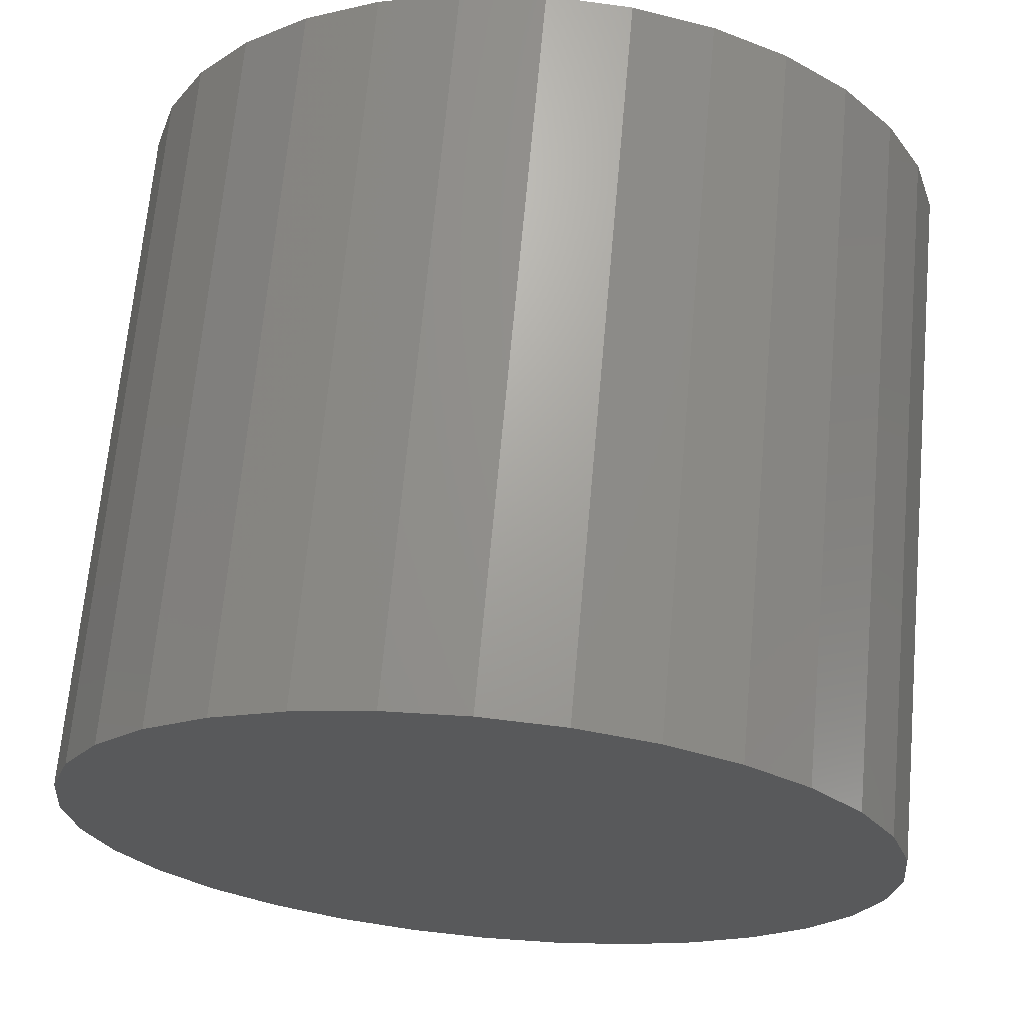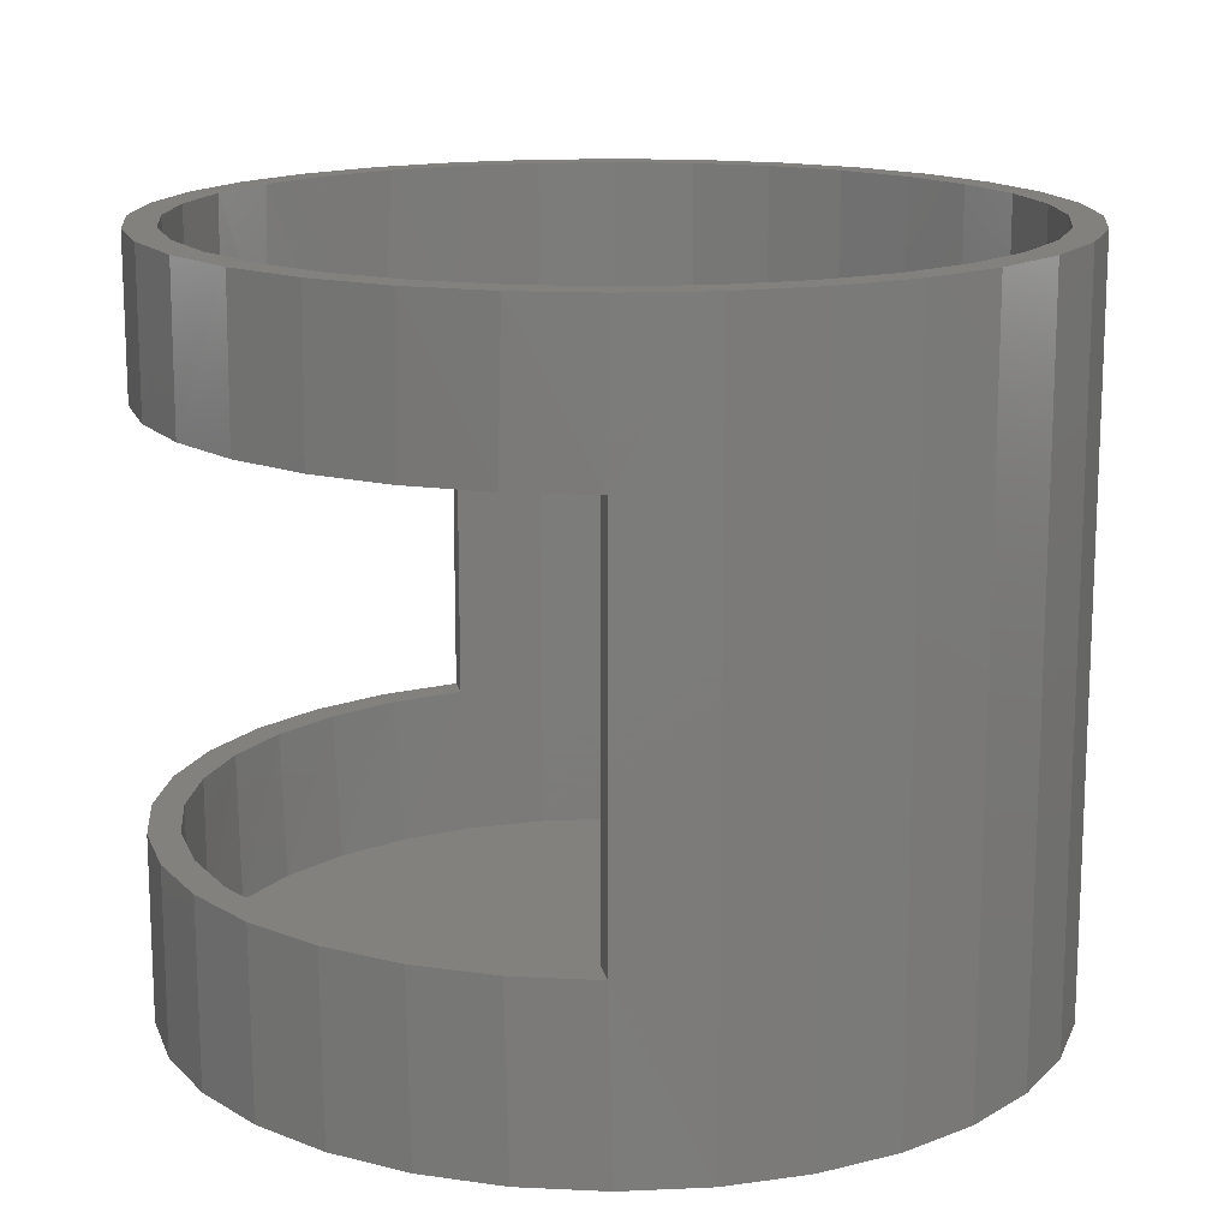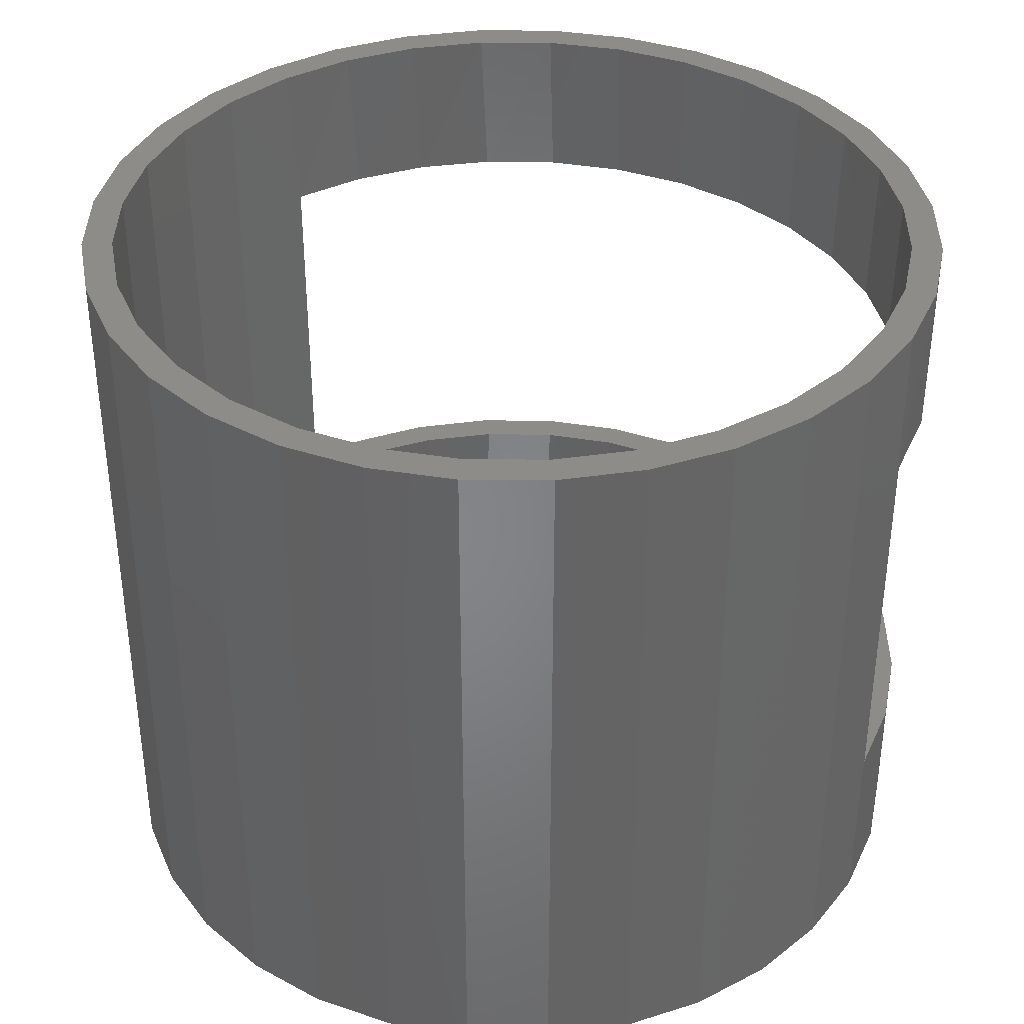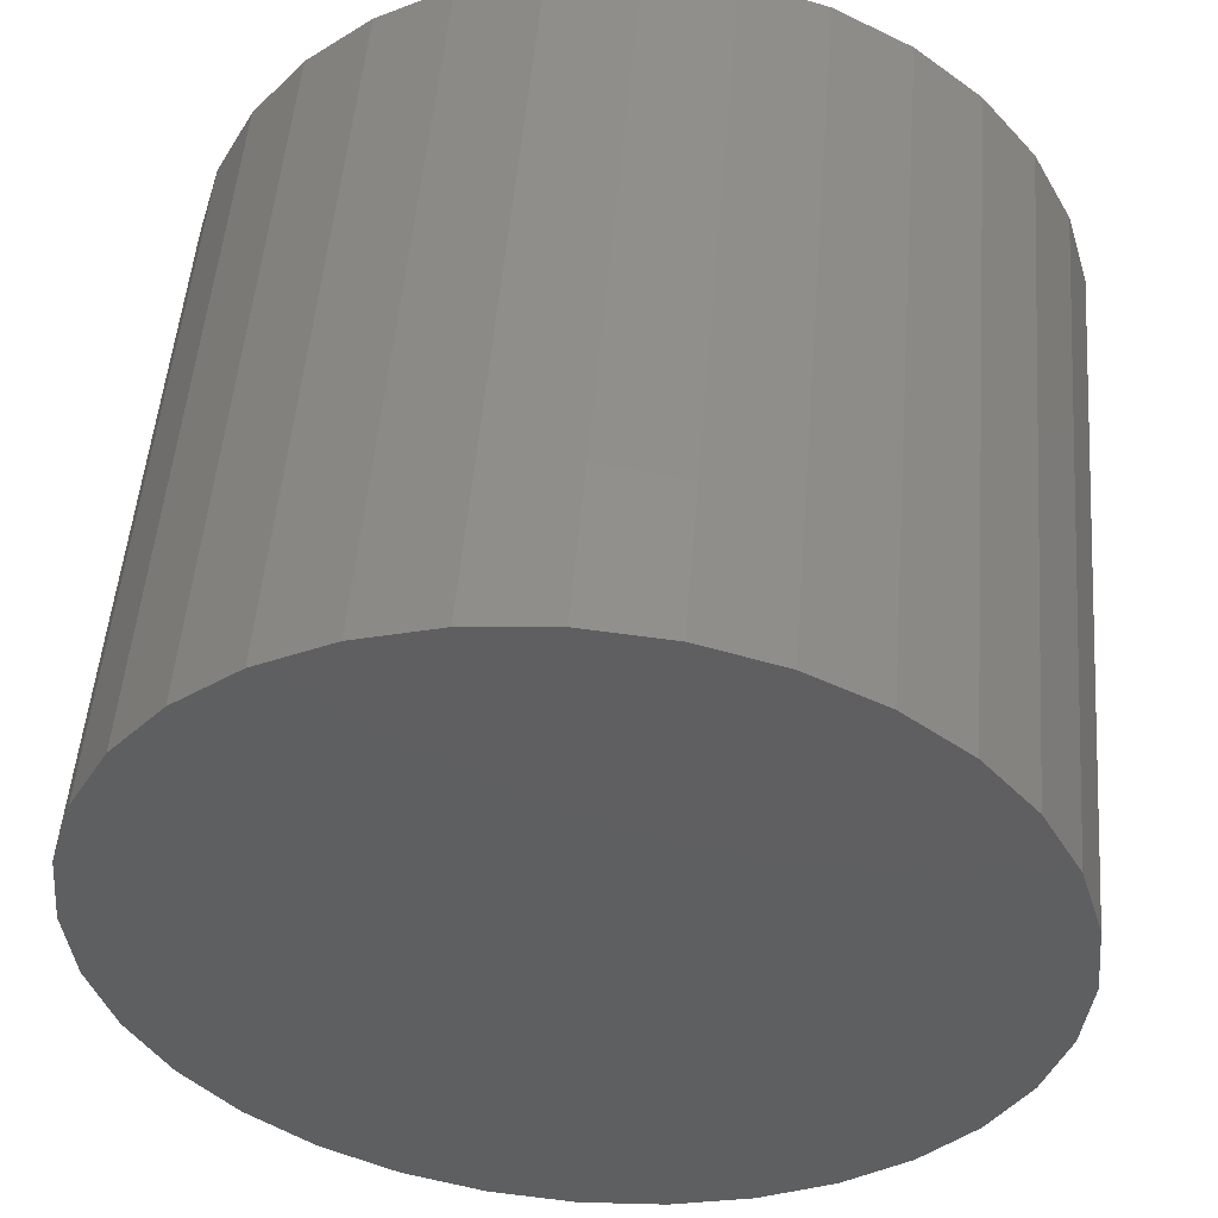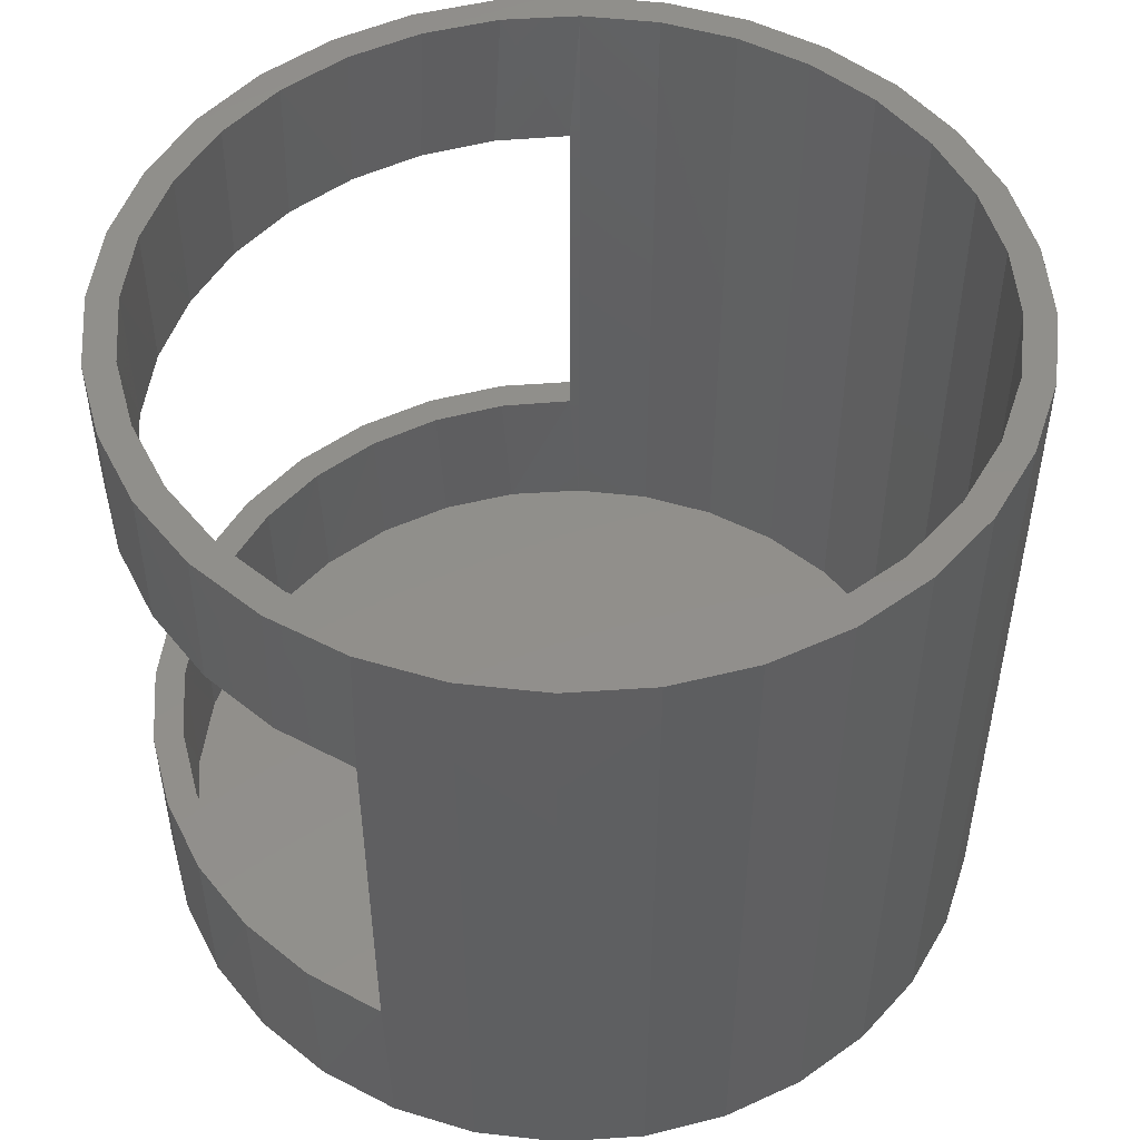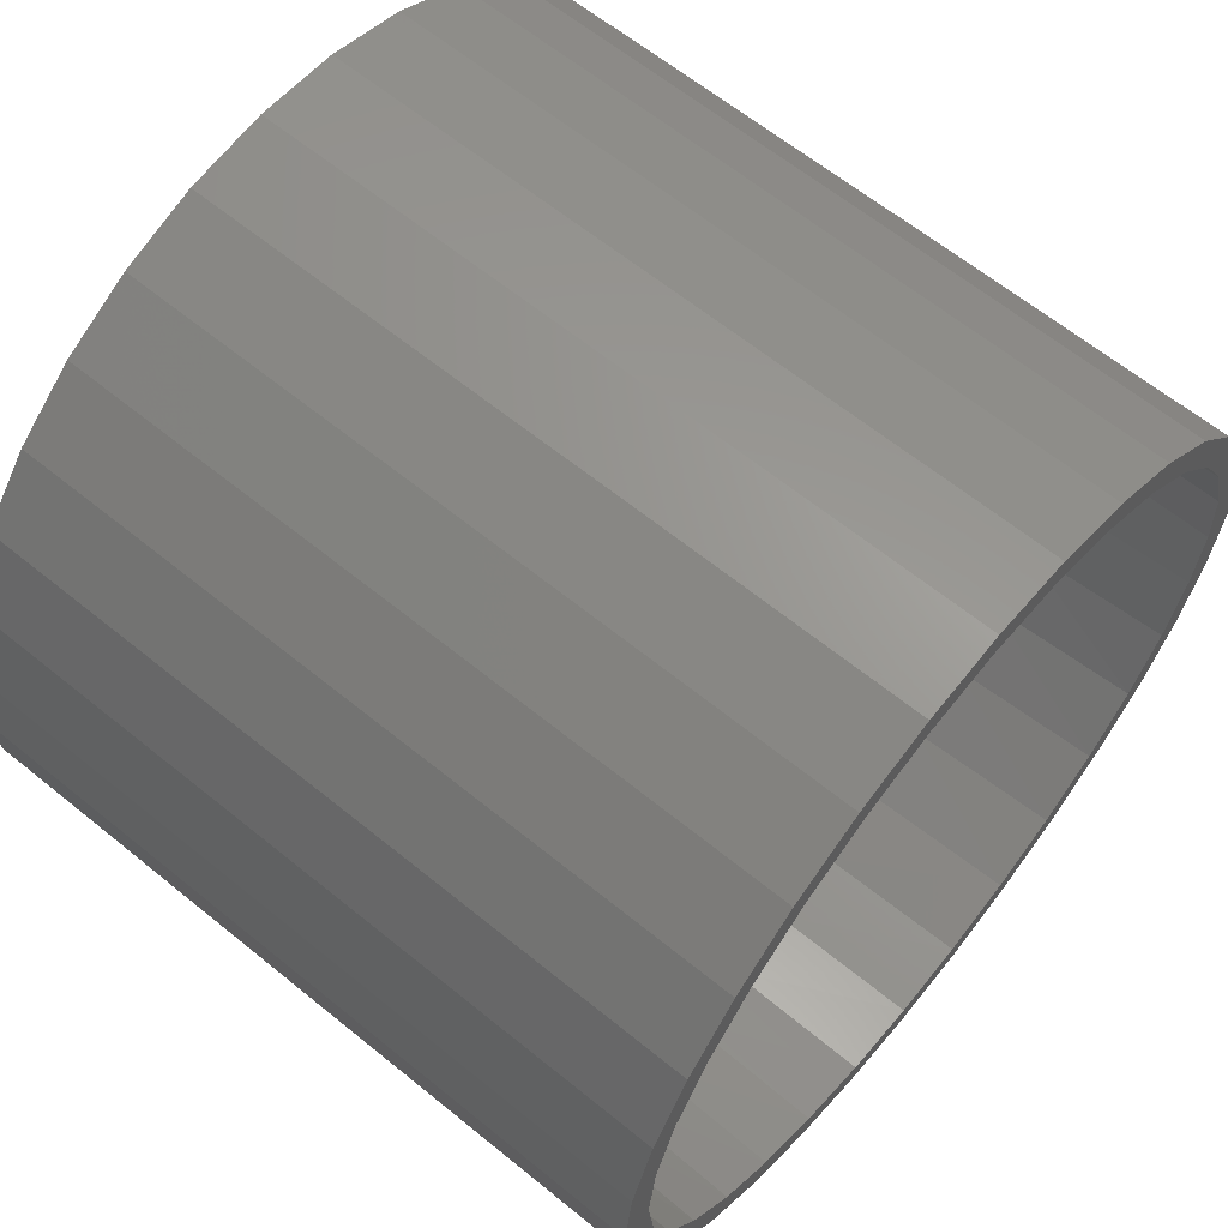
<metadata>
{"format":"stl","ext":"stl","renderer":"f3d","projection":"perspective","resolution":1024,"background":"white","views":[{"elev":68.0,"azim":-174.8,"up":"+Y"},{"elev":15.2,"azim":78.9,"up":"+Z"},{"elev":37.6,"azim":-140.0,"up":"+Z"},{"elev":51.1,"azim":-175.4,"up":"+Y"},{"elev":50.2,"azim":102.7,"up":"+Z"},{"elev":63.5,"azim":-50.6,"up":"+Y"}]}
</metadata>
<code>
# stl→obj: 190 verts, 380 faces
v -0.1925 -0.04688 0.09375
v -0.2085 -0.04688 0.09375
v -0.1801 -0.0844 0.09375
v -0.1956 -0.08792 0.09375
v -0.175 -0.1257 0.09375
v 0.2243 -0.04688 0.09375
v 0.2083 -0.04688 0.09375
v 0.2114 -0.08792 0.09375
v 0.1959 -0.0844 0.09375
v 0.1908 -0.1257 0.09375
v 0.1765 -0.1189 0.09375
v 0.1633 -0.1588 0.09375
v 0.151 -0.149 0.09375
v 0.1299 -0.1859 0.09375
v 0.1201 -0.1736 0.09375
v 0.0919 -0.206 0.09375
v 0.08509 -0.1919 0.09375
v 0.05071 -0.2184 0.09375
v 0.04722 -0.2032 0.09375
v 0.007895 -0.2226 0.09375
v 0.007895 -0.207 0.09375
v -0.03492 -0.2184 0.09375
v -0.03143 -0.2032 0.09375
v -0.07611 -0.206 0.09375
v -0.0693 -0.1919 0.09375
v -0.1141 -0.1859 0.09375
v -0.1043 -0.1736 0.09375
v -0.1475 -0.1588 0.09375
v -0.1352 -0.149 0.09375
v -0.1608 -0.1189 0.09375
v 0.2243 -0.04688 0.2958
v 0.2083 -0.04688 0.2958
v -0.1925 -0.04688 0.2958
v -0.2085 -0.04688 0.2958
v 0.1959 -0.0844 0.2958
v 0.2114 -0.08792 0.2958
v 0.1908 -0.1257 0.2958
v -0.1956 -0.08792 0.2958
v -0.1801 -0.0844 0.2958
v -0.175 -0.1257 0.2958
v -0.1608 -0.1189 0.2958
v -0.1475 -0.1588 0.2958
v -0.1352 -0.149 0.2958
v -0.1141 -0.1859 0.2958
v -0.1043 -0.1736 0.2958
v -0.07611 -0.206 0.2958
v -0.0693 -0.1919 0.2958
v -0.03492 -0.2184 0.2958
v -0.03143 -0.2032 0.2958
v 0.007895 -0.2226 0.2958
v 0.007895 -0.207 0.2958
v 0.05071 -0.2184 0.2958
v 0.04722 -0.2032 0.2958
v 0.0919 -0.206 0.2958
v 0.08509 -0.1919 0.2958
v 0.1299 -0.1859 0.2958
v 0.1201 -0.1736 0.2958
v 0.1633 -0.1588 0.2958
v 0.151 -0.149 0.2958
v 0.1765 -0.1189 0.2958
v 0.2289 -0.001563 0
v 0.2247 -0.04469 0
v 0.2121 -0.08616 0
v 0.1917 -0.1244 0
v 0.1642 -0.1579 0
v -0.1484 -0.1579 0
v -0.1759 -0.1244 0
v -0.1963 -0.08616 0
v 0.2121 -0.08616 0.375
v 0.1917 -0.1244 0.375
v 0.1642 -0.1579 0.375
v -0.1484 -0.1579 0.375
v -0.1759 -0.1244 0.375
v -0.1963 -0.08616 0.375
v -0.2089 -0.04469 0.375
v -0.2089 -0.04469 0.1948
v -0.2089 -0.04469 0
v 0.2289 -0.001563 0.375
v 0.2247 -0.04469 0.375
v -0.2132 -0.001563 0
v -0.2132 -0.001563 0.375
v 0.1307 -0.1854 0
v 0.09249 -0.2058 0
v 0.05102 -0.2184 0
v 0.007895 -0.2226 0
v -0.03523 -0.2184 0
v -0.0767 -0.2058 0
v -0.1149 -0.1854 0
v 0.1307 -0.1854 0.375
v 0.09249 -0.2058 0.375
v 0.05102 -0.2184 0.375
v 0.007895 -0.2226 0.375
v -0.03523 -0.2184 0.375
v -0.0767 -0.2058 0.375
v -0.1149 -0.1854 0.375
v 0.2094 -0.04164 0.01562
v 0.2133 -0.001563 0.01562
v 0.1977 -0.08018 0.01562
v 0.1787 -0.1157 0.01562
v 0.1532 -0.1468 0.01562
v 0.122 -0.1724 0.01562
v 0.08651 -0.1914 0.01562
v -0.1062 -0.1724 0.01562
v -0.07072 -0.1914 0.01562
v -0.1374 -0.1468 0.01562
v -0.1629 -0.1157 0.01562
v -0.1819 -0.08018 0.01562
v 0.1787 -0.1157 0.375
v 0.1977 -0.08018 0.375
v 0.1532 -0.1468 0.375
v 0.122 -0.1724 0.375
v 0.08651 -0.1914 0.375
v -0.1062 -0.1724 0.375
v -0.07072 -0.1914 0.375
v -0.1374 -0.1468 0.375
v -0.1629 -0.1157 0.375
v -0.1819 -0.08018 0.375
v -0.1936 -0.04164 0.1948
v -0.1936 -0.04164 0.375
v -0.1936 -0.04164 0.01562
v 0.2094 -0.04164 0.375
v 0.2133 -0.001563 0.375
v -0.1975 -0.001563 0.375
v -0.1975 -0.001563 0.01562
v -0.03218 -0.203 0.01562
v 0.007895 -0.207 0.01562
v 0.04797 -0.203 0.01562
v -0.03218 -0.203 0.375
v 0.007895 -0.207 0.375
v 0.04797 -0.203 0.375
v 0.007895 0.2039 0.375
v 0.007895 0.2195 0.375
v -0.03523 0.2152 0.375
v 0.05102 0.2152 0.375
v 0.09249 0.2027 0.375
v 0.04797 0.1999 0.375
v 0.08651 0.1882 0.375
v -0.0767 0.2027 0.375
v -0.1149 0.1822 0.375
v -0.07072 0.1882 0.375
v -0.03218 0.1999 0.375
v -0.2089 0.04156 0.375
v -0.1936 0.03851 0.375
v -0.1963 0.08303 0.375
v -0.1819 0.07705 0.375
v -0.1759 0.1212 0.375
v -0.1629 0.1126 0.375
v -0.1484 0.1547 0.375
v -0.1374 0.1437 0.375
v -0.1062 0.1692 0.375
v 0.1307 0.1822 0.375
v 0.122 0.1692 0.375
v 0.1642 0.1547 0.375
v 0.1532 0.1437 0.375
v 0.1917 0.1212 0.375
v 0.1787 0.1126 0.375
v 0.2121 0.08303 0.375
v 0.1977 0.07705 0.375
v 0.2247 0.04156 0.375
v 0.2094 0.03851 0.375
v 0.007895 0.2039 0.01562
v -0.03218 0.1999 0.01562
v -0.07072 0.1882 0.01562
v -0.1062 0.1692 0.01562
v -0.1374 0.1437 0.01562
v -0.1629 0.1126 0.01562
v -0.1819 0.07705 0.01562
v -0.1936 0.03851 0.01562
v 0.04797 0.1999 0.01562
v 0.08651 0.1882 0.01562
v 0.122 0.1692 0.01562
v 0.1532 0.1437 0.01562
v 0.1787 0.1126 0.01562
v 0.1977 0.07705 0.01562
v 0.2094 0.03851 0.01562
v 0.007895 0.2195 0
v 0.05102 0.2152 0
v -0.03523 0.2152 0
v -0.0767 0.2027 0
v 0.09249 0.2027 0
v -0.2089 0.04156 0
v 0.2247 0.04156 0
v -0.1963 0.08303 0
v 0.2121 0.08303 0
v -0.1759 0.1212 0
v 0.1917 0.1212 0
v -0.1484 0.1547 0
v 0.1642 0.1547 0
v -0.1149 0.1822 0
v 0.1307 0.1822 0
f 1 2 3
f 3 2 4
f 3 4 5
f 6 7 8
f 8 7 9
f 8 9 10
f 10 9 11
f 10 11 12
f 12 11 13
f 12 13 14
f 14 13 15
f 14 15 16
f 16 15 17
f 16 17 18
f 18 17 19
f 18 19 20
f 20 19 21
f 20 21 22
f 22 21 23
f 22 23 24
f 24 23 25
f 24 25 26
f 26 25 27
f 26 27 28
f 28 27 29
f 28 29 5
f 5 29 30
f 5 30 3
f 6 31 7
f 7 31 32
f 1 33 2
f 2 33 34
f 32 31 35
f 35 31 36
f 35 36 37
f 34 33 38
f 38 33 39
f 38 39 40
f 40 39 41
f 40 41 42
f 42 41 43
f 42 43 44
f 44 43 45
f 44 45 46
f 46 45 47
f 46 47 48
f 48 47 49
f 48 49 50
f 50 49 51
f 50 51 52
f 52 51 53
f 52 53 54
f 54 53 55
f 54 55 56
f 56 55 57
f 56 57 58
f 58 57 59
f 58 59 37
f 37 59 60
f 37 60 35
f 61 6 62
f 61 31 6
f 6 63 62
f 6 8 63
f 64 63 8
f 8 10 64
f 65 64 10
f 10 12 65
f 66 5 67
f 67 5 4
f 67 4 68
f 36 69 70
f 36 70 37
f 37 70 71
f 37 71 58
f 72 73 40
f 38 40 73
f 73 74 38
f 34 38 74
f 34 74 75
f 34 75 76
f 2 34 76
f 2 76 77
f 2 77 68
f 2 68 4
f 31 61 78
f 31 78 79
f 31 79 69
f 31 69 36
f 80 77 81
f 81 77 76
f 81 76 75
f 65 12 82
f 82 12 14
f 82 14 83
f 83 14 16
f 83 16 84
f 84 16 18
f 84 18 85
f 85 18 20
f 85 20 86
f 86 20 22
f 86 22 87
f 87 22 24
f 87 24 88
f 88 24 26
f 88 26 66
f 66 26 28
f 66 28 5
f 58 71 56
f 56 71 89
f 56 89 54
f 54 89 90
f 54 90 52
f 52 90 91
f 52 91 50
f 50 91 92
f 50 92 48
f 48 92 93
f 48 93 46
f 46 93 94
f 46 94 44
f 44 94 95
f 44 95 42
f 42 95 72
f 42 72 40
f 96 7 97
f 7 32 97
f 96 98 7
f 98 9 7
f 9 98 99
f 99 11 9
f 11 99 100
f 100 13 11
f 13 100 101
f 101 15 13
f 15 101 102
f 102 17 15
f 103 27 104
f 29 27 103
f 105 29 103
f 30 29 105
f 106 30 105
f 3 30 106
f 107 3 106
f 108 109 35
f 60 108 35
f 110 108 60
f 59 110 60
f 111 110 59
f 57 111 59
f 112 111 57
f 55 112 57
f 45 113 114
f 113 45 43
f 43 115 113
f 115 43 41
f 41 116 115
f 116 41 39
f 39 117 116
f 33 118 119
f 33 119 117
f 33 117 39
f 1 3 107
f 1 107 120
f 1 120 118
f 1 118 33
f 32 35 109
f 32 109 121
f 32 121 122
f 32 122 97
f 119 118 123
f 123 118 120
f 123 120 124
f 27 25 104
f 104 25 23
f 104 23 125
f 125 23 21
f 125 21 126
f 126 21 19
f 126 19 127
f 127 19 17
f 127 17 102
f 45 114 47
f 47 114 128
f 47 128 49
f 49 128 129
f 49 129 51
f 51 129 130
f 51 130 53
f 53 130 112
f 53 112 55
f 131 132 133
f 128 114 94
f 128 94 129
f 129 94 93
f 129 93 92
f 134 132 131
f 134 131 135
f 135 131 136
f 135 136 137
f 90 89 112
f 90 112 130
f 130 129 90
f 91 90 129
f 129 92 91
f 138 139 140
f 138 140 141
f 138 141 131
f 138 131 133
f 94 114 95
f 95 114 113
f 95 113 72
f 72 113 115
f 72 115 73
f 73 115 116
f 73 116 74
f 74 116 117
f 74 117 75
f 75 117 119
f 75 119 81
f 81 119 123
f 81 123 142
f 142 123 143
f 142 143 144
f 144 143 145
f 144 145 146
f 146 145 147
f 146 147 148
f 148 147 149
f 148 149 139
f 139 149 150
f 139 150 140
f 135 137 151
f 151 137 152
f 151 152 153
f 153 152 154
f 153 154 155
f 155 154 156
f 155 156 157
f 157 156 158
f 157 158 159
f 159 158 160
f 159 160 78
f 78 160 122
f 78 122 79
f 79 122 121
f 79 121 69
f 69 121 109
f 69 109 70
f 70 109 108
f 70 108 71
f 71 108 110
f 71 110 89
f 89 110 111
f 89 111 112
f 161 141 162
f 162 141 140
f 162 140 163
f 163 140 150
f 163 150 164
f 164 150 149
f 164 149 165
f 165 149 147
f 165 147 166
f 166 147 145
f 166 145 167
f 167 145 143
f 167 143 168
f 168 143 123
f 168 123 124
f 141 161 131
f 131 161 169
f 131 169 136
f 136 169 170
f 136 170 137
f 137 170 171
f 137 171 152
f 152 171 172
f 152 172 154
f 154 172 173
f 154 173 156
f 156 173 174
f 156 174 158
f 158 174 175
f 158 175 160
f 160 175 97
f 160 97 122
f 162 169 161
f 169 162 163
f 169 163 170
f 102 125 127
f 127 125 126
f 170 163 171
f 171 163 164
f 171 164 172
f 172 164 165
f 172 165 173
f 173 165 166
f 173 166 174
f 174 166 167
f 174 167 175
f 175 167 168
f 175 168 97
f 97 168 124
f 97 124 96
f 96 124 120
f 96 120 98
f 98 120 107
f 98 107 99
f 99 107 106
f 99 106 100
f 100 106 105
f 100 105 101
f 101 105 103
f 101 103 102
f 102 103 104
f 102 104 125
f 176 177 178
f 179 178 177
f 180 179 177
f 84 86 83
f 85 86 84
f 86 87 83
f 83 87 88
f 83 88 82
f 82 88 66
f 82 66 65
f 65 66 67
f 65 67 64
f 64 67 68
f 64 68 63
f 63 68 77
f 63 77 62
f 62 77 80
f 62 80 61
f 61 80 181
f 61 181 182
f 182 181 183
f 182 183 184
f 184 183 185
f 184 185 186
f 186 185 187
f 186 187 188
f 188 187 189
f 188 189 190
f 190 189 179
f 190 179 180
f 80 81 181
f 181 81 142
f 181 142 183
f 183 142 144
f 183 144 185
f 185 144 146
f 185 146 187
f 187 146 148
f 187 148 189
f 189 148 139
f 189 139 179
f 179 139 138
f 179 138 178
f 178 138 133
f 178 133 176
f 176 133 132
f 176 132 177
f 177 132 134
f 177 134 180
f 180 134 135
f 180 135 190
f 190 135 151
f 190 151 188
f 188 151 153
f 188 153 186
f 186 153 155
f 186 155 184
f 184 155 157
f 184 157 182
f 182 157 159
f 182 159 61
f 61 159 78

</code>
